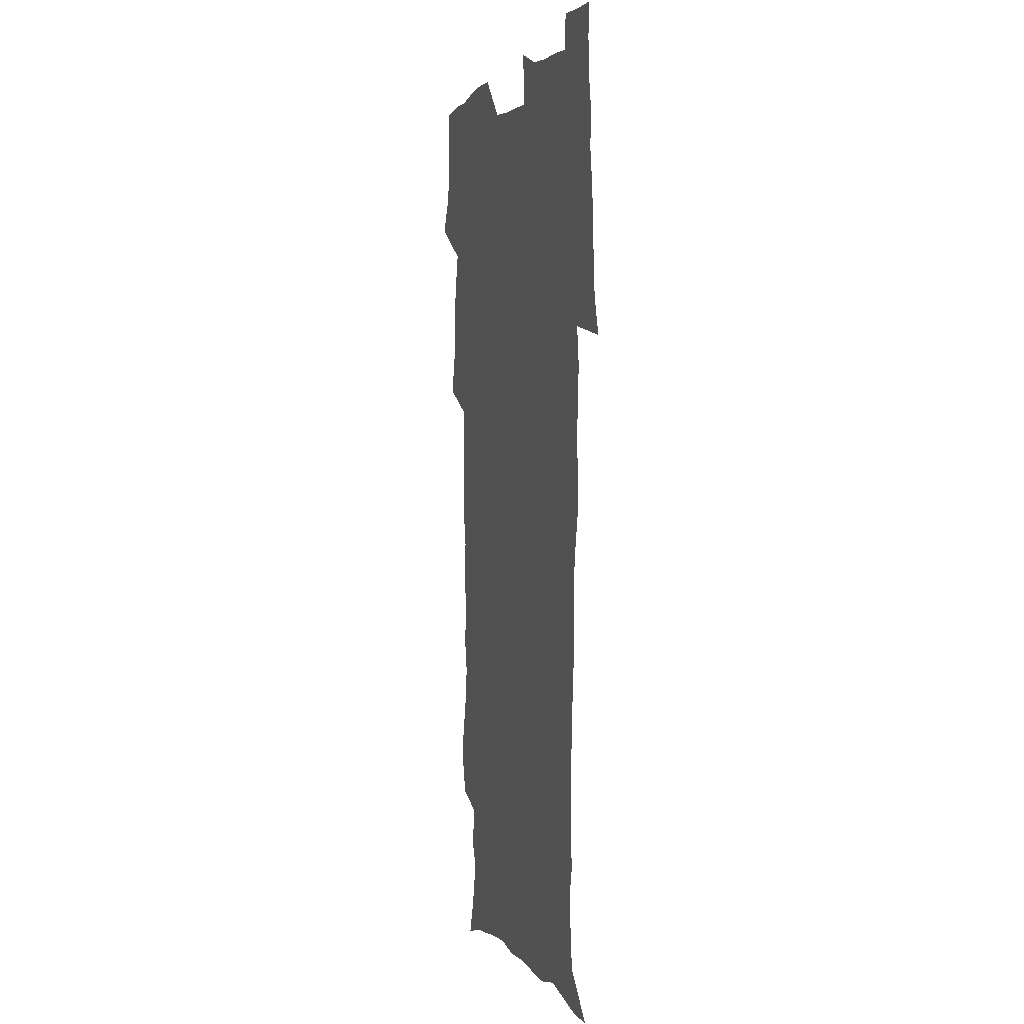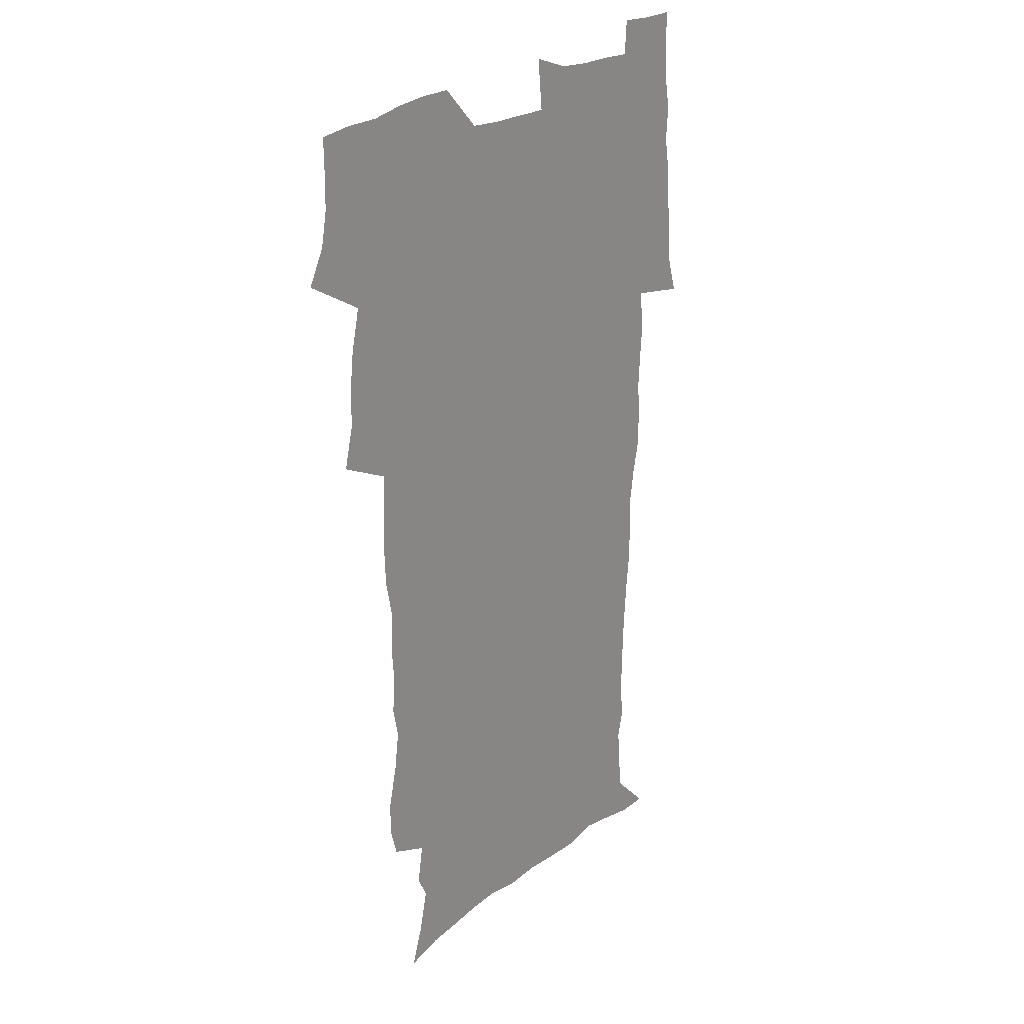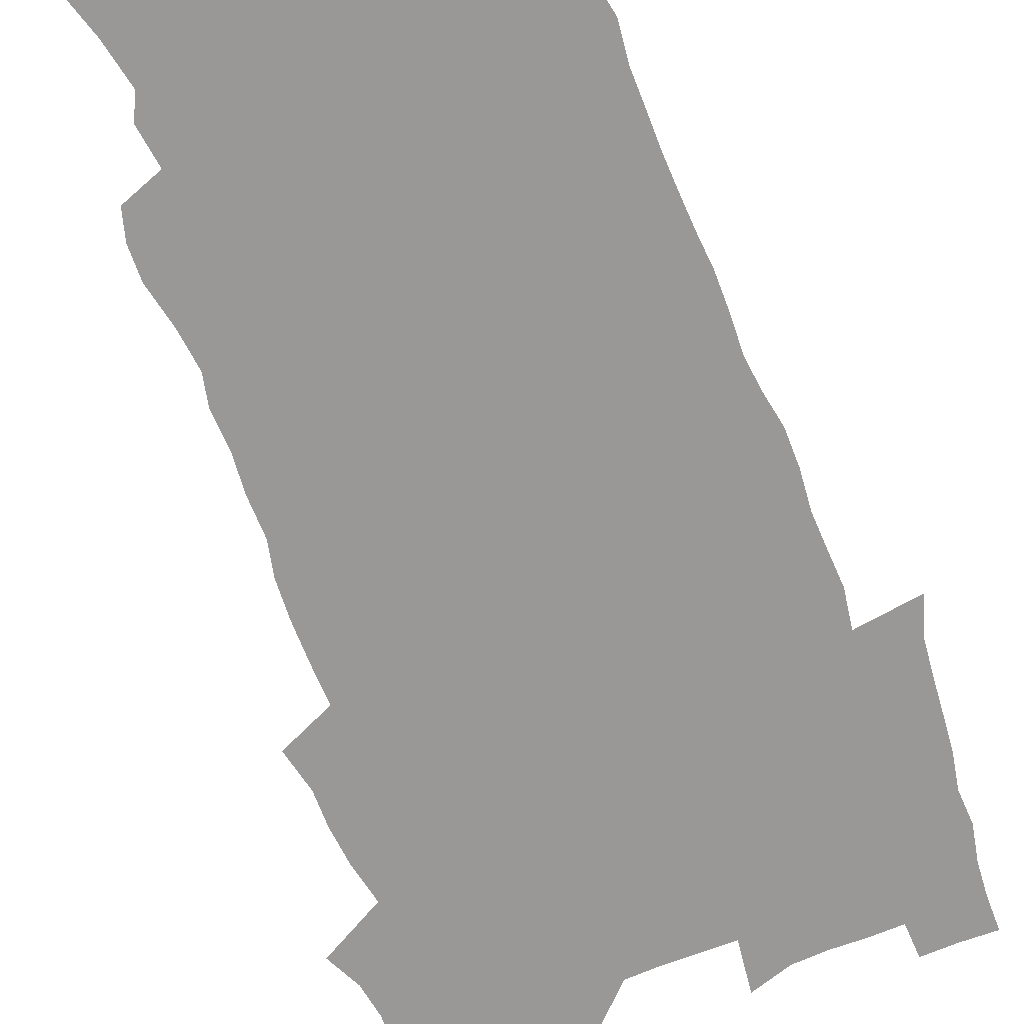
<metadata>
{"format":"obj","ext":"obj","renderer":"f3d","projection":"perspective","resolution":1024,"background":"white","views":[{"elev":2.5,"azim":73.5,"up":"+Y"},{"elev":24.8,"azim":-49.9,"up":"+Y"},{"elev":-68.6,"azim":20.0,"up":"+Z"}]}
</metadata>
<code>
v 470.2 524.9 0
v 477.6 539.7 0
v 480.4 554.4 0
v 480.6 569.2 0
v 480.5 583.9 0
v 486.3 440.4 0
v 490.7 458.8 0
v 490.8 474.4 0
v 492.7 491.1 0
v 496.7 509.3 0
v 497.7 524 0
v 496.4 539 0
v 497.1 553.6 0
v 498.2 567.7 0
v 495 585.5 0
v 510.5 235.4 0
v 507.2 247.9 0
v 507.1 262.5 0
v 511.3 280.7 0
v 513.6 298.2 0
v 511 311.6 0
v 512.1 328.9 0
v 511 344.6 0
v 511.6 362.5 0
v 508.7 377.4 0
v 508 393.9 0
v 508.4 411.4 0
v 509.2 429.4 0
v 508 445.2 0
v 509.9 462 0
v 508 476.7 0
v 510.8 493.6 0
v 512.3 509.2 0
v 513 524 0
v 511 539.2 0
v 514 553.6 0
v 512.3 568.9 0
v 510.1 585.6 0
v 520.3 165.2 0
v 525.7 181.5 0
v 530.2 201.2 0
v 525.3 211.2 0
v 528.1 228.5 0
v 529.7 245.6 0
v 532.6 263.5 0
v 532.9 278.7 0
v 532.1 293.2 0
v 532.4 308.7 0
v 530.9 323.1 0
v 530.5 338.7 0
v 529.7 354 0
v 529.6 370.2 0
v 528.7 385.8 0
v 527.5 401.1 0
v 526.6 416.7 0
v 527.9 433.8 0
v 526.9 448.8 0
v 527.9 464.8 0
v 526.8 479.5 0
v 529 495.5 0
v 528 510 0
v 528 524.7 0
v 528.8 539.3 0
v 528.4 553.9 0
v 526.7 570.1 0
v 524.3 588.1 0
v 536.5 169.8 0
v 536.4 180.6 0
v 544.5 206.7 0
v 544.1 220.9 0
v 544.8 236.5 0
v 547.7 254.5 0
v 548.3 269.9 0
v 548.3 284.9 0
v 548.7 300.5 0
v 547.5 314.3 0
v 546.5 328.9 0
v 548.4 347 0
v 546.6 360.3 0
v 545.9 375.5 0
v 545.4 390.8 0
v 544.3 405.5 0
v 543.8 420.8 0
v 542.8 435.6 0
v 543.4 451.3 0
v 543.8 466.7 0
v 544 481.6 0
v 544.1 496.2 0
v 544.1 510.6 0
v 544.7 524.9 0
v 544.4 539 0
v 544.2 552.8 0
v 541.2 570.9 0
v 538.5 589.4 0
v 549.3 171.3 0
v 554.6 190.7 0
v 558.8 210.7 0
v 560.9 228.2 0
v 562.8 245.3 0
v 563.1 260.2 0
v 562.7 274.3 0
v 562.9 289.4 0
v 562.3 303.7 0
v 561.7 318.2 0
v 561.4 333.3 0
v 561 347.6 0
v 561.3 363.8 0
v 560.9 378.8 0
v 560 393.2 0
v 560.6 409.4 0
v 559.7 423.6 0
v 559.3 438.4 0
v 559.1 453.2 0
v 559.5 468.3 0
v 559.7 482.8 0
v 559.4 497 0
v 559.4 511.1 0
v 559.2 525.1 0
v 559.2 539 0
v 558.3 553.4 0
v 556.1 570.3 0
v 553.2 589.4 0
v 564.2 173.4 0
v 569.4 193.1 0
v 574.1 216.1 0
v 575.3 232.2 0
v 575.9 247.3 0
v 576.3 262.5 0
v 576.6 277.6 0
v 576 291.5 0
v 575.7 305.9 0
v 575.8 321.3 0
v 575.8 336.3 0
v 575.7 351.1 0
v 576.2 367.4 0
v 575.3 381.3 0
v 574 394.9 0
v 574.4 410.4 0
v 573.8 424.4 0
v 574.4 440.6 0
v 574 454.7 0
v 573.8 469 0
v 573.8 483.2 0
v 573.6 497.3 0
v 573.8 511.4 0
v 573.9 525.3 0
v 573.8 539 0
v 572.5 554.1 0
v 570.4 571 0
v 580 174.5 0
v 582.5 189.2 0
v 586.9 215.4 0
v 588.6 234.4 0
v 589.3 249.9 0
v 589 262.9 0
v 589.5 279.1 0
v 589.1 293 0
v 589.1 307.9 0
v 589.4 323.7 0
v 589.1 337.7 0
v 588.8 350.4 0
v 589.3 368.7 0
v 589.5 383.6 0
v 588.6 397 0
v 588.3 411.3 0
v 587.3 424.6 0
v 588.2 441 0
v 588.2 455.4 0
v 588.1 469.6 0
v 588.1 483.7 0
v 588.2 497.9 0
v 588.3 511.8 0
v 587.9 525.6 0
v 587.7 539.3 0
v 587 554 0
v 585.7 570 0
v 595 172.1 0
v 598.4 194.3 0
v 600.3 215.8 0
v 601.5 235 0
v 601.9 250.2 0
v 601.7 263.2 0
v 602.3 280 0
v 602.2 293.9 0
v 602.3 309.4 0
v 602.3 323.3 0
v 602.3 337.6 0
v 602.6 353 0
v 602.5 367.7 0
v 602.5 384.3 0
v 602.4 398 0
v 602.2 412.3 0
v 602 426.5 0
v 602.1 441 0
v 602.3 456.1 0
v 602.3 470.3 0
v 602.2 484 0
v 602.3 498.3 0
v 602.4 512.2 0
v 602.1 525.8 0
v 601.6 540.1 0
v 601.3 554.3 0
v 600.4 569.8 0
v 611.4 173.3 0
v 613.2 196.9 0
v 613.8 214.7 0
v 614.3 234.1 0
v 614.5 250.6 0
v 614.8 264.9 0
v 615.2 279 0
v 615.3 295 0
v 615.2 309.4 0
v 615.2 324.5 0
v 615.4 336.5 0
v 616 354.7 0
v 615.9 368.9 0
v 616.1 382.9 0
v 615.9 398.2 0
v 615.9 412.2 0
v 615.9 427.2 0
v 616 441 0
v 615.9 456.5 0
v 616.1 470.2 0
v 616.1 484.1 0
v 616.2 498.2 0
v 616.1 512.2 0
v 616.1 526 0
v 616.1 539.7 0
v 615.7 554.4 0
v 615.2 569.5 0
v 612.9 592.3 0
v 627.6 172.2 0
v 627.5 196.8 0
v 627.4 216.5 0
v 627.4 232.9 0
v 627.6 248.5 0
v 627.6 263.3 0
v 628.5 276.8 0
v 628 295.2 0
v 628.2 309.5 0
v 628.6 323.4 0
v 629 339.6 0
v 629.1 354.6 0
v 629.2 368.8 0
v 629.5 382.8 0
v 629.5 397.9 0
v 629.6 412.2 0
v 629.9 426.4 0
v 629.9 441.2 0
v 630 455.7 0
v 629.9 470.1 0
v 629.9 484.1 0
v 630.4 497.9 0
v 629.9 512.3 0
v 630.2 526.1 0
v 630.1 540.1 0
v 630 554.4 0
v 629.8 570.2 0
v 630.4 586.1 0
v 643.5 171.7 0
v 642.1 194.5 0
v 640.8 215.6 0
v 640.3 232.4 0
v 641 246.1 0
v 641.8 259.1 0
v 641.5 276.6 0
v 641.5 292.1 0
v 641.2 308 0
v 642.2 321.3 0
v 642 338.5 0
v 642.4 353.1 0
v 642.6 367.8 0
v 643.1 381.9 0
v 643.7 396.2 0
v 643.8 411.1 0
v 643.8 426 0
v 644.2 440.3 0
v 644.3 454.9 0
v 644.2 469.4 0
v 644.5 483.6 0
v 644.4 497.9 0
v 644.8 511.9 0
v 644.2 526.3 0
v 644.3 540.3 0
v 644.5 554.7 0
v 644.7 570.6 0
v 645.4 584.8 0
v 658.5 175.1 0
v 656.7 193.1 0
v 654.5 213.2 0
v 653.9 229.5 0
v 654.3 244.2 0
v 654.2 260.1 0
v 655.3 273.6 0
v 654.8 290.1 0
v 655.3 304.6 0
v 655.2 320.7 0
v 656.3 334.9 0
v 656.9 349.6 0
v 656.9 364.9 0
v 656.9 380.3 0
v 658.1 394.4 0
v 658.3 409.4 0
v 658.4 424.5 0
v 658.6 439.2 0
v 658.7 454 0
v 659 468.5 0
v 659.1 483 0
v 658.4 497.8 0
v 659 511.8 0
v 658.8 526.1 0
v 659.1 540.4 0
v 659.1 554.9 0
v 659.5 569.7 0
v 660.1 584.8 0
v 674.2 172.4 0
v 672.8 188.1 0
v 670 207.7 0
v 668.8 224.5 0
v 668.9 239.6 0
v 668.8 255.1 0
v 669.2 270 0
v 668.9 285.9 0
v 669.5 300.8 0
v 669.3 316.9 0
v 670.3 331.5 0
v 671.1 346.3 0
v 671.4 361.8 0
v 672.8 376.1 0
v 675.2 390 0
v 674 406.5 0
v 674.9 421.4 0
v 674.3 437.1 0
v 675 451.9 0
v 674.9 467 0
v 675.1 481.7 0
v 674.7 496.6 0
v 673.6 511.4 0
v 674.6 525.7 0
v 673.2 540.7 0
v 673.7 554.6 0
v 674.1 568.7 0
v 674.9 584 0
v 675.8 599.2 0
v 690.3 169.4 0
v 686.1 188.2 0
v 684.3 204.3 0
v 683.1 220.1 0
v 685.8 232.3 0
v 684.3 249 0
v 684.7 263.7 0
v 685 278.9 0
v 685.8 293.7 0
v 686.8 308.7 0
v 688.3 323.4 0
v 688.5 339.3 0
v 688.1 355.9 0
v 690.1 370.5 0
v 693.1 384.7 0
v 693.5 400.6 0
v 692.3 417.5 0
v 693.3 433 0
v 694.3 448.4 0
v 692.2 465 0
v 693.2 479.5 0
v 694.1 494.1 0
v 691.5 509.8 0
v 691.7 524.5 0
v 689.8 539.8 0
v 689 554.3 0
v 688.6 568.5 0
v 689.9 583.1 0
v 690.9 598.2 0
v 704.1 169.8 0
v 719.9 460.2 0
v 715 476.6 0
v 713.7 491.7 0
v 712.8 506.9 0
v 711.7 522.1 0
v 709.1 538 0
v 710.1 553 0
v 707.3 568.5 0
v 706.6 583.4 0
v 706.8 598.2 0
f 10 11 1
f 1 11 2
f 11 12 2
f 2 12 3
f 12 13 3
f 3 13 4
f 13 14 4
f 4 14 5
f 14 15 5
f 28 29 6
f 6 29 7
f 29 30 7
f 7 30 8
f 30 31 8
f 8 31 9
f 31 32 9
f 9 32 10
f 32 33 10
f 10 33 11
f 33 34 11
f 11 34 12
f 34 35 12
f 12 35 13
f 35 36 13
f 13 36 14
f 36 37 14
f 14 37 15
f 37 38 15
f 43 44 16
f 16 44 17
f 44 45 17
f 17 45 18
f 45 46 18
f 18 46 19
f 46 47 19
f 19 47 20
f 47 48 20
f 20 48 21
f 48 49 21
f 21 49 22
f 49 50 22
f 22 50 23
f 50 51 23
f 23 51 24
f 51 52 24
f 24 52 25
f 52 53 25
f 25 53 26
f 53 54 26
f 26 54 27
f 54 55 27
f 27 55 28
f 55 56 28
f 28 56 29
f 56 57 29
f 29 57 30
f 57 58 30
f 30 58 31
f 58 59 31
f 31 59 32
f 59 60 32
f 32 60 33
f 60 61 33
f 33 61 34
f 61 62 34
f 34 62 35
f 62 63 35
f 35 63 36
f 63 64 36
f 36 64 37
f 64 65 37
f 37 65 38
f 65 66 38
f 39 67 40
f 67 68 40
f 40 68 41
f 68 69 41
f 41 69 42
f 69 70 42
f 42 70 43
f 70 71 43
f 43 71 44
f 71 72 44
f 44 72 45
f 72 73 45
f 45 73 46
f 73 74 46
f 46 74 47
f 74 75 47
f 47 75 48
f 75 76 48
f 48 76 49
f 76 77 49
f 49 77 50
f 77 78 50
f 50 78 51
f 78 79 51
f 51 79 52
f 79 80 52
f 52 80 53
f 80 81 53
f 53 81 54
f 81 82 54
f 54 82 55
f 82 83 55
f 55 83 56
f 83 84 56
f 56 84 57
f 84 85 57
f 57 85 58
f 85 86 58
f 58 86 59
f 86 87 59
f 59 87 60
f 87 88 60
f 60 88 61
f 88 89 61
f 61 89 62
f 89 90 62
f 62 90 63
f 90 91 63
f 63 91 64
f 91 92 64
f 64 92 65
f 92 93 65
f 65 93 66
f 93 94 66
f 67 95 68
f 95 96 68
f 68 96 69
f 96 97 69
f 69 97 70
f 97 98 70
f 70 98 71
f 98 99 71
f 71 99 72
f 99 100 72
f 72 100 73
f 100 101 73
f 73 101 74
f 101 102 74
f 74 102 75
f 102 103 75
f 75 103 76
f 103 104 76
f 76 104 77
f 104 105 77
f 77 105 78
f 105 106 78
f 78 106 79
f 106 107 79
f 79 107 80
f 107 108 80
f 80 108 81
f 108 109 81
f 81 109 82
f 109 110 82
f 82 110 83
f 110 111 83
f 83 111 84
f 111 112 84
f 84 112 85
f 112 113 85
f 85 113 86
f 113 114 86
f 86 114 87
f 114 115 87
f 87 115 88
f 115 116 88
f 88 116 89
f 116 117 89
f 89 117 90
f 117 118 90
f 90 118 91
f 118 119 91
f 91 119 92
f 119 120 92
f 92 120 93
f 120 121 93
f 93 121 94
f 121 122 94
f 95 123 96
f 123 124 96
f 96 124 97
f 124 125 97
f 97 125 98
f 125 126 98
f 98 126 99
f 126 127 99
f 99 127 100
f 127 128 100
f 100 128 101
f 128 129 101
f 101 129 102
f 129 130 102
f 102 130 103
f 130 131 103
f 103 131 104
f 131 132 104
f 104 132 105
f 132 133 105
f 105 133 106
f 133 134 106
f 106 134 107
f 134 135 107
f 107 135 108
f 135 136 108
f 108 136 109
f 136 137 109
f 109 137 110
f 137 138 110
f 110 138 111
f 138 139 111
f 111 139 112
f 139 140 112
f 112 140 113
f 140 141 113
f 113 141 114
f 141 142 114
f 114 142 115
f 142 143 115
f 115 143 116
f 143 144 116
f 116 144 117
f 144 145 117
f 117 145 118
f 145 146 118
f 118 146 119
f 146 147 119
f 119 147 120
f 147 148 120
f 120 148 121
f 148 149 121
f 121 149 122
f 123 150 124
f 150 151 124
f 124 151 125
f 151 152 125
f 125 152 126
f 152 153 126
f 126 153 127
f 153 154 127
f 127 154 128
f 154 155 128
f 128 155 129
f 155 156 129
f 129 156 130
f 156 157 130
f 130 157 131
f 157 158 131
f 131 158 132
f 158 159 132
f 132 159 133
f 159 160 133
f 133 160 134
f 160 161 134
f 134 161 135
f 161 162 135
f 135 162 136
f 162 163 136
f 136 163 137
f 163 164 137
f 137 164 138
f 164 165 138
f 138 165 139
f 165 166 139
f 139 166 140
f 166 167 140
f 140 167 141
f 167 168 141
f 141 168 142
f 168 169 142
f 142 169 143
f 169 170 143
f 143 170 144
f 170 171 144
f 144 171 145
f 171 172 145
f 145 172 146
f 172 173 146
f 146 173 147
f 173 174 147
f 147 174 148
f 174 175 148
f 148 175 149
f 175 176 149
f 150 177 151
f 177 178 151
f 151 178 152
f 178 179 152
f 152 179 153
f 179 180 153
f 153 180 154
f 180 181 154
f 154 181 155
f 181 182 155
f 155 182 156
f 182 183 156
f 156 183 157
f 183 184 157
f 157 184 158
f 184 185 158
f 158 185 159
f 185 186 159
f 159 186 160
f 186 187 160
f 160 187 161
f 187 188 161
f 161 188 162
f 188 189 162
f 162 189 163
f 189 190 163
f 163 190 164
f 190 191 164
f 164 191 165
f 191 192 165
f 165 192 166
f 192 193 166
f 166 193 167
f 193 194 167
f 167 194 168
f 194 195 168
f 168 195 169
f 195 196 169
f 169 196 170
f 196 197 170
f 170 197 171
f 197 198 171
f 171 198 172
f 198 199 172
f 172 199 173
f 199 200 173
f 173 200 174
f 200 201 174
f 174 201 175
f 201 202 175
f 175 202 176
f 202 203 176
f 177 204 178
f 204 205 178
f 178 205 179
f 205 206 179
f 179 206 180
f 206 207 180
f 180 207 181
f 207 208 181
f 181 208 182
f 208 209 182
f 182 209 183
f 209 210 183
f 183 210 184
f 210 211 184
f 184 211 185
f 211 212 185
f 185 212 186
f 212 213 186
f 186 213 187
f 213 214 187
f 187 214 188
f 214 215 188
f 188 215 189
f 215 216 189
f 189 216 190
f 216 217 190
f 190 217 191
f 217 218 191
f 191 218 192
f 218 219 192
f 192 219 193
f 219 220 193
f 193 220 194
f 220 221 194
f 194 221 195
f 221 222 195
f 195 222 196
f 222 223 196
f 196 223 197
f 223 224 197
f 197 224 198
f 224 225 198
f 198 225 199
f 225 226 199
f 199 226 200
f 226 227 200
f 200 227 201
f 227 228 201
f 201 228 202
f 228 229 202
f 202 229 203
f 229 230 203
f 204 232 205
f 232 233 205
f 205 233 206
f 233 234 206
f 206 234 207
f 234 235 207
f 207 235 208
f 235 236 208
f 208 236 209
f 236 237 209
f 209 237 210
f 237 238 210
f 210 238 211
f 238 239 211
f 211 239 212
f 239 240 212
f 212 240 213
f 240 241 213
f 213 241 214
f 241 242 214
f 214 242 215
f 242 243 215
f 215 243 216
f 243 244 216
f 216 244 217
f 244 245 217
f 217 245 218
f 245 246 218
f 218 246 219
f 246 247 219
f 219 247 220
f 247 248 220
f 220 248 221
f 248 249 221
f 221 249 222
f 249 250 222
f 222 250 223
f 250 251 223
f 223 251 224
f 251 252 224
f 224 252 225
f 252 253 225
f 225 253 226
f 253 254 226
f 226 254 227
f 254 255 227
f 227 255 228
f 255 256 228
f 228 256 229
f 256 257 229
f 229 257 230
f 257 258 230
f 230 258 231
f 258 259 231
f 232 260 233
f 260 261 233
f 233 261 234
f 261 262 234
f 234 262 235
f 262 263 235
f 235 263 236
f 263 264 236
f 236 264 237
f 264 265 237
f 237 265 238
f 265 266 238
f 238 266 239
f 266 267 239
f 239 267 240
f 267 268 240
f 240 268 241
f 268 269 241
f 241 269 242
f 269 270 242
f 242 270 243
f 270 271 243
f 243 271 244
f 271 272 244
f 244 272 245
f 272 273 245
f 245 273 246
f 273 274 246
f 246 274 247
f 274 275 247
f 247 275 248
f 275 276 248
f 248 276 249
f 276 277 249
f 249 277 250
f 277 278 250
f 250 278 251
f 278 279 251
f 251 279 252
f 279 280 252
f 252 280 253
f 280 281 253
f 253 281 254
f 281 282 254
f 254 282 255
f 282 283 255
f 255 283 256
f 283 284 256
f 256 284 257
f 284 285 257
f 257 285 258
f 285 286 258
f 258 286 259
f 286 287 259
f 260 288 261
f 288 289 261
f 261 289 262
f 289 290 262
f 262 290 263
f 290 291 263
f 263 291 264
f 291 292 264
f 264 292 265
f 292 293 265
f 265 293 266
f 293 294 266
f 266 294 267
f 294 295 267
f 267 295 268
f 295 296 268
f 268 296 269
f 296 297 269
f 269 297 270
f 297 298 270
f 270 298 271
f 298 299 271
f 271 299 272
f 299 300 272
f 272 300 273
f 300 301 273
f 273 301 274
f 301 302 274
f 274 302 275
f 302 303 275
f 275 303 276
f 303 304 276
f 276 304 277
f 304 305 277
f 277 305 278
f 305 306 278
f 278 306 279
f 306 307 279
f 279 307 280
f 307 308 280
f 280 308 281
f 308 309 281
f 281 309 282
f 309 310 282
f 282 310 283
f 310 311 283
f 283 311 284
f 311 312 284
f 284 312 285
f 312 313 285
f 285 313 286
f 313 314 286
f 286 314 287
f 314 315 287
f 288 316 289
f 316 317 289
f 289 317 290
f 317 318 290
f 290 318 291
f 318 319 291
f 291 319 292
f 319 320 292
f 292 320 293
f 320 321 293
f 293 321 294
f 321 322 294
f 294 322 295
f 322 323 295
f 295 323 296
f 323 324 296
f 296 324 297
f 324 325 297
f 297 325 298
f 325 326 298
f 298 326 299
f 326 327 299
f 299 327 300
f 327 328 300
f 300 328 301
f 328 329 301
f 301 329 302
f 329 330 302
f 302 330 303
f 330 331 303
f 303 331 304
f 331 332 304
f 304 332 305
f 332 333 305
f 305 333 306
f 333 334 306
f 306 334 307
f 334 335 307
f 307 335 308
f 335 336 308
f 308 336 309
f 336 337 309
f 309 337 310
f 337 338 310
f 310 338 311
f 338 339 311
f 311 339 312
f 339 340 312
f 312 340 313
f 340 341 313
f 313 341 314
f 341 342 314
f 314 342 315
f 342 343 315
f 316 345 317
f 345 346 317
f 317 346 318
f 346 347 318
f 318 347 319
f 347 348 319
f 319 348 320
f 348 349 320
f 320 349 321
f 349 350 321
f 321 350 322
f 350 351 322
f 322 351 323
f 351 352 323
f 323 352 324
f 352 353 324
f 324 353 325
f 353 354 325
f 325 354 326
f 354 355 326
f 326 355 327
f 355 356 327
f 327 356 328
f 356 357 328
f 328 357 329
f 357 358 329
f 329 358 330
f 358 359 330
f 330 359 331
f 359 360 331
f 331 360 332
f 360 361 332
f 332 361 333
f 361 362 333
f 333 362 334
f 362 363 334
f 334 363 335
f 363 364 335
f 335 364 336
f 364 365 336
f 336 365 337
f 365 366 337
f 337 366 338
f 366 367 338
f 338 367 339
f 367 368 339
f 339 368 340
f 368 369 340
f 340 369 341
f 369 370 341
f 341 370 342
f 370 371 342
f 342 371 343
f 371 372 343
f 343 372 344
f 372 373 344
f 345 374 346
f 364 375 365
f 375 376 365
f 365 376 366
f 376 377 366
f 366 377 367
f 377 378 367
f 367 378 368
f 378 379 368
f 368 379 369
f 379 380 369
f 369 380 370
f 380 381 370
f 370 381 371
f 381 382 371
f 371 382 372
f 382 383 372
f 372 383 373
f 383 384 373

</code>
